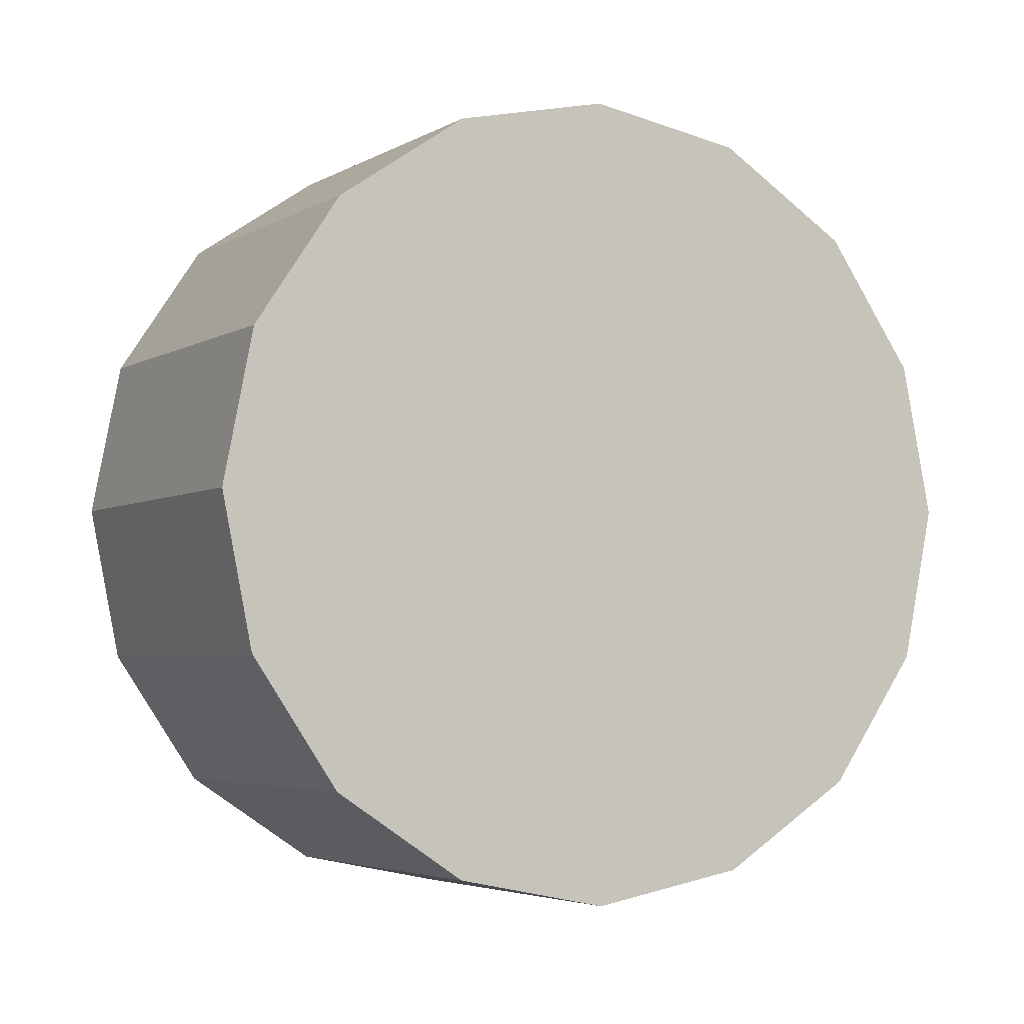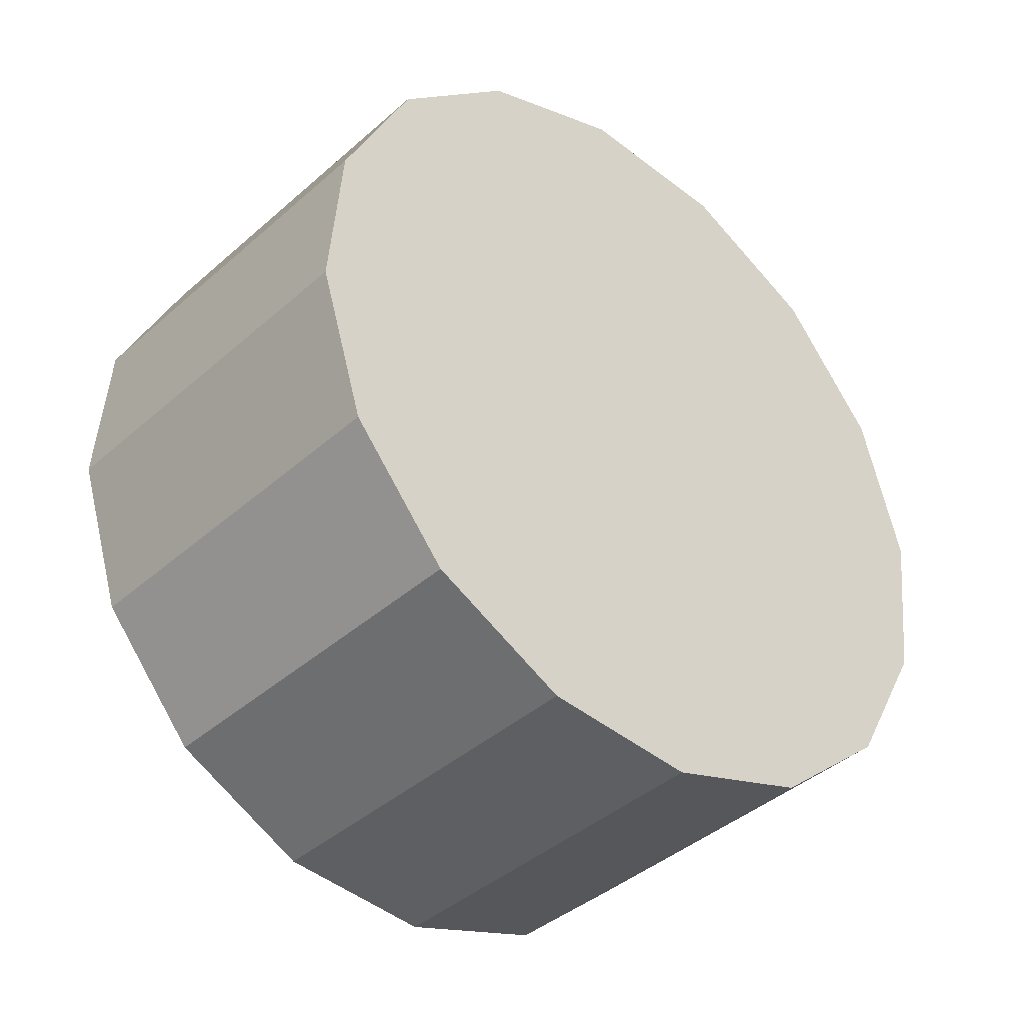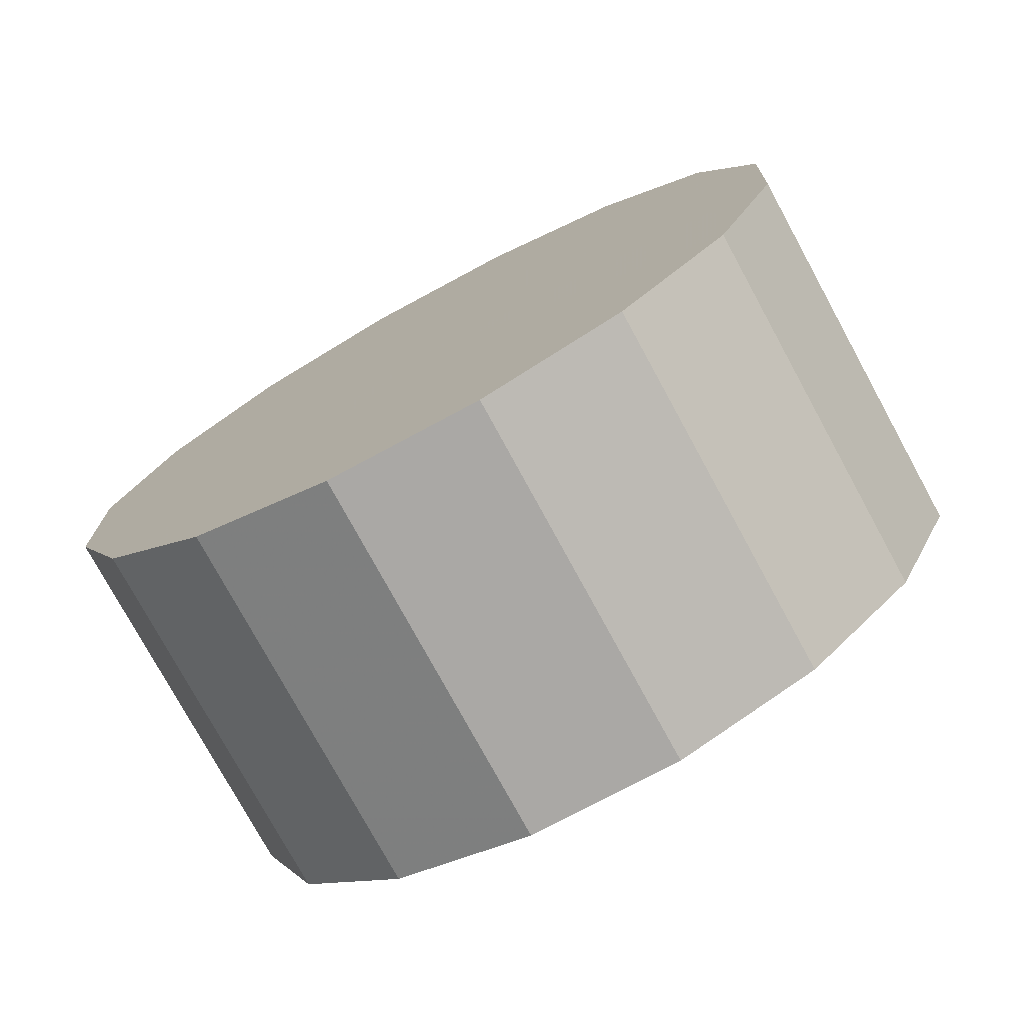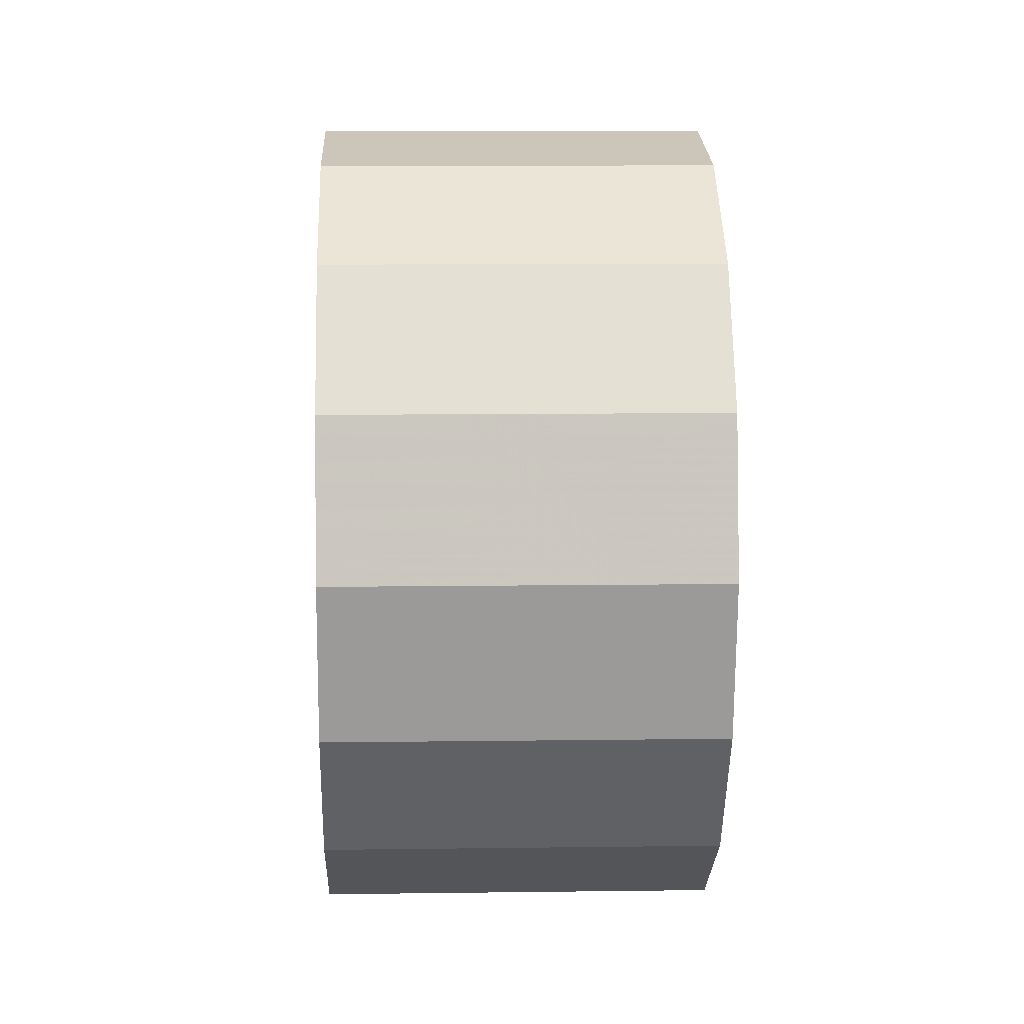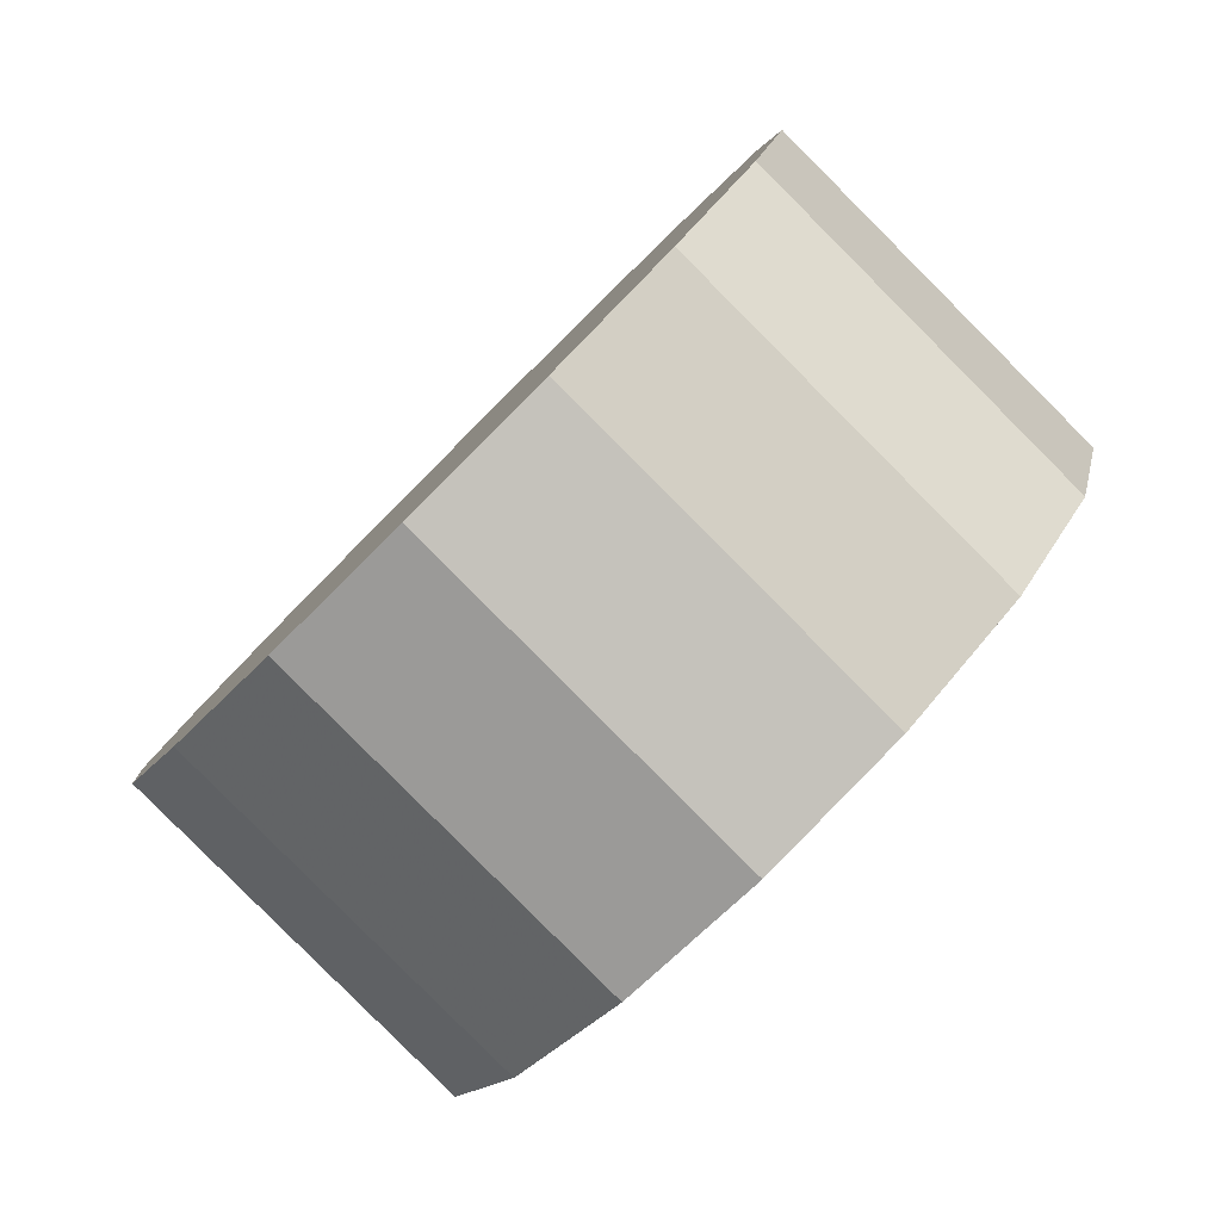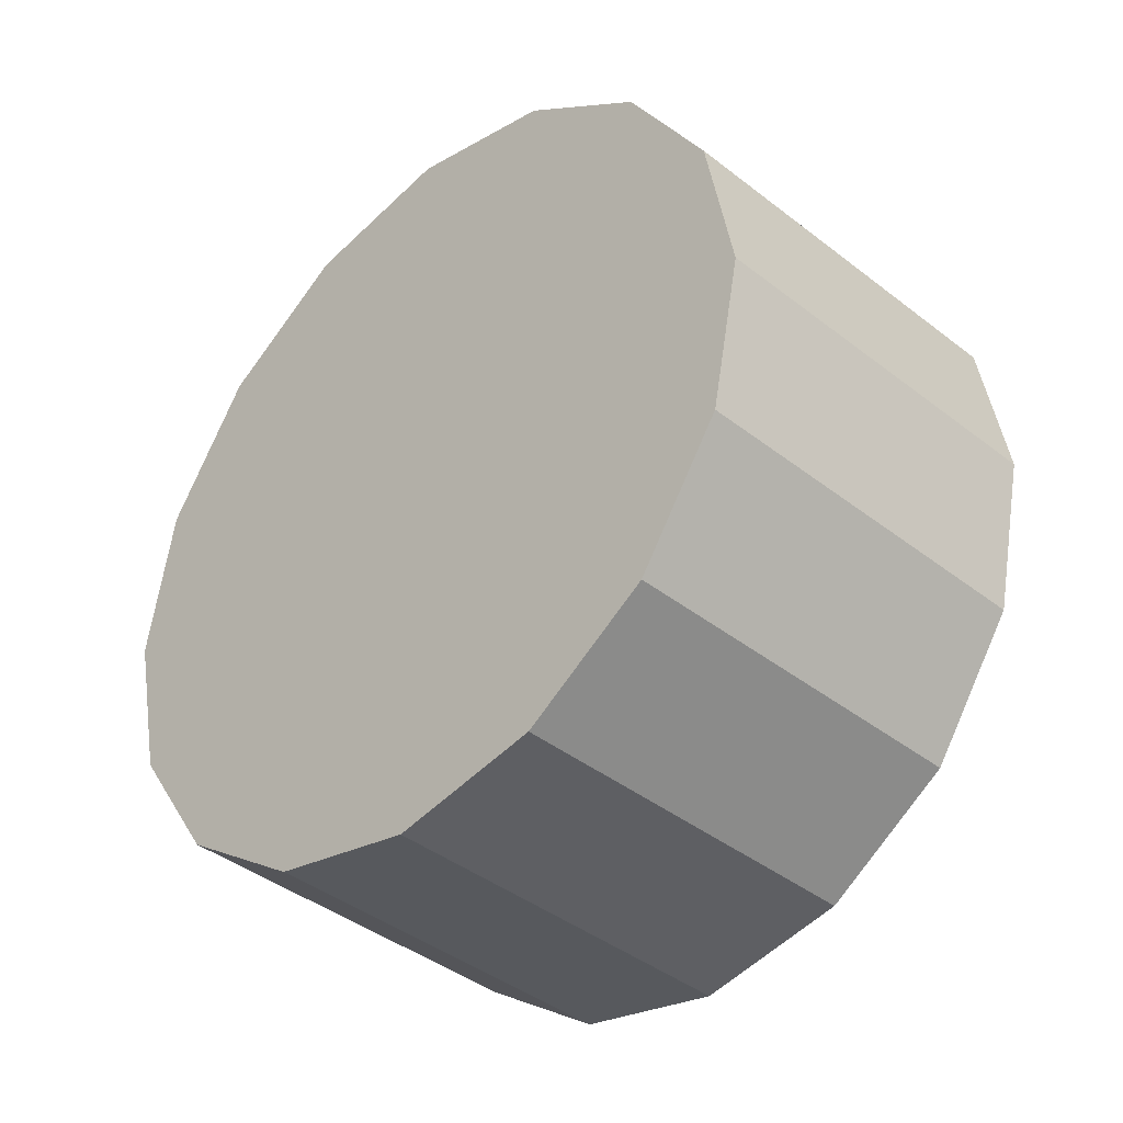
<metadata>
{"format":"obj","ext":"obj","renderer":"f3d","projection":"perspective","resolution":1024,"background":"white","views":[{"elev":-3.7,"azim":17.8,"up":"+Z"},{"elev":71.3,"azim":159.3,"up":"+Y"},{"elev":50.8,"azim":47.6,"up":"+Y"},{"elev":9.6,"azim":132.9,"up":"+Z"},{"elev":10.0,"azim":2.9,"up":"+Y"},{"elev":-38.2,"azim":-90.2,"up":"+Z"}]}
</metadata>
<code>
v 4.783 0.6965 -2.5
v 4.792 0.7049 -2.517
v 4.794 0.7078 -2.538
v 4.792 0.7049 -2.559
v 4.783 0.6965 -2.577
v 4.771 0.684 -2.589
v 4.756 0.6692 -2.593
v 4.741 0.6545 -2.589
v 4.729 0.642 -2.577
v 4.72 0.6336 -2.559
v 4.717 0.6307 -2.538
v 4.72 0.6336 -2.517
v 4.729 0.642 -2.5
v 4.741 0.6545 -2.488
v 4.756 0.6692 -2.484
v 4.771 0.684 -2.488
v 4.756 0.6692 -2.538
v 4.756 0.6692 -2.538
v 4.756 0.6692 -2.538
v 4.756 0.6692 -2.538
v 4.756 0.6692 -2.538
v 4.756 0.6692 -2.538
v 4.756 0.6692 -2.538
v 4.756 0.6692 -2.538
v 4.756 0.6692 -2.538
v 4.756 0.6692 -2.538
v 4.756 0.6692 -2.538
v 4.756 0.6692 -2.538
v 4.756 0.6692 -2.538
v 4.756 0.6692 -2.538
v 4.756 0.6692 -2.538
v 4.756 0.6692 -2.538
v 4.746 0.7336 -2.5
v 4.754 0.742 -2.517
v 4.757 0.7449 -2.538
v 4.754 0.742 -2.559
v 4.746 0.7336 -2.577
v 4.734 0.7211 -2.589
v 4.719 0.7063 -2.593
v 4.704 0.6916 -2.589
v 4.691 0.6791 -2.577
v 4.683 0.6707 -2.559
v 4.68 0.6678 -2.538
v 4.683 0.6707 -2.517
v 4.691 0.6791 -2.5
v 4.704 0.6916 -2.488
v 4.719 0.7064 -2.484
v 4.734 0.7211 -2.488
v 4.719 0.7063 -2.538
v 4.719 0.7063 -2.538
v 4.719 0.7063 -2.538
v 4.719 0.7063 -2.538
v 4.719 0.7063 -2.538
v 4.719 0.7063 -2.538
v 4.719 0.7063 -2.538
v 4.719 0.7063 -2.538
v 4.719 0.7063 -2.538
v 4.719 0.7063 -2.538
v 4.719 0.7063 -2.538
v 4.719 0.7063 -2.538
v 4.719 0.7063 -2.538
v 4.719 0.7063 -2.538
v 4.719 0.7063 -2.538
v 4.719 0.7063 -2.538
f 33 34 49
f 49 34 50
f 34 35 50
f 50 35 51
f 35 36 51
f 51 36 52
f 36 37 52
f 52 37 53
f 37 38 53
f 53 38 54
f 38 39 54
f 54 39 55
f 39 40 55
f 55 40 56
f 40 41 56
f 56 41 57
f 41 42 57
f 57 42 58
f 42 43 58
f 58 43 59
f 43 44 59
f 59 44 60
f 44 45 60
f 60 45 61
f 45 46 61
f 61 46 62
f 46 47 62
f 62 47 63
f 47 48 63
f 63 48 64
f 48 33 64
f 64 33 49
f 2 1 17
f 2 17 18
f 3 2 18
f 3 18 19
f 4 3 19
f 4 19 20
f 5 4 20
f 5 20 21
f 6 5 21
f 6 21 22
f 7 6 22
f 7 22 23
f 8 7 23
f 8 23 24
f 9 8 24
f 9 24 25
f 10 9 25
f 10 25 26
f 11 10 26
f 11 26 27
f 12 11 27
f 12 27 28
f 13 12 28
f 13 28 29
f 14 13 29
f 14 29 30
f 15 14 30
f 15 30 31
f 16 15 31
f 16 31 32
f 1 16 32
f 1 32 17
f 49 50 17
f 17 50 18
f 50 51 18
f 18 51 19
f 51 52 19
f 19 52 20
f 52 53 20
f 20 53 21
f 53 54 21
f 21 54 22
f 54 55 22
f 22 55 23
f 55 56 23
f 23 56 24
f 56 57 24
f 24 57 25
f 57 58 25
f 25 58 26
f 58 59 26
f 26 59 27
f 59 60 27
f 27 60 28
f 60 61 28
f 28 61 29
f 61 62 29
f 29 62 30
f 62 63 30
f 30 63 31
f 63 64 31
f 31 64 32
f 64 49 32
f 32 49 17
f 1 2 33
f 33 2 34
f 2 3 34
f 34 3 35
f 3 4 35
f 35 4 36
f 4 5 36
f 36 5 37
f 5 6 37
f 37 6 38
f 6 7 38
f 38 7 39
f 7 8 39
f 39 8 40
f 8 9 40
f 40 9 41
f 9 10 41
f 41 10 42
f 10 11 42
f 42 11 43
f 11 12 43
f 43 12 44
f 12 13 44
f 44 13 45
f 13 14 45
f 45 14 46
f 14 15 46
f 46 15 47
f 15 16 47
f 47 16 48
f 16 1 48
f 48 1 33

</code>
